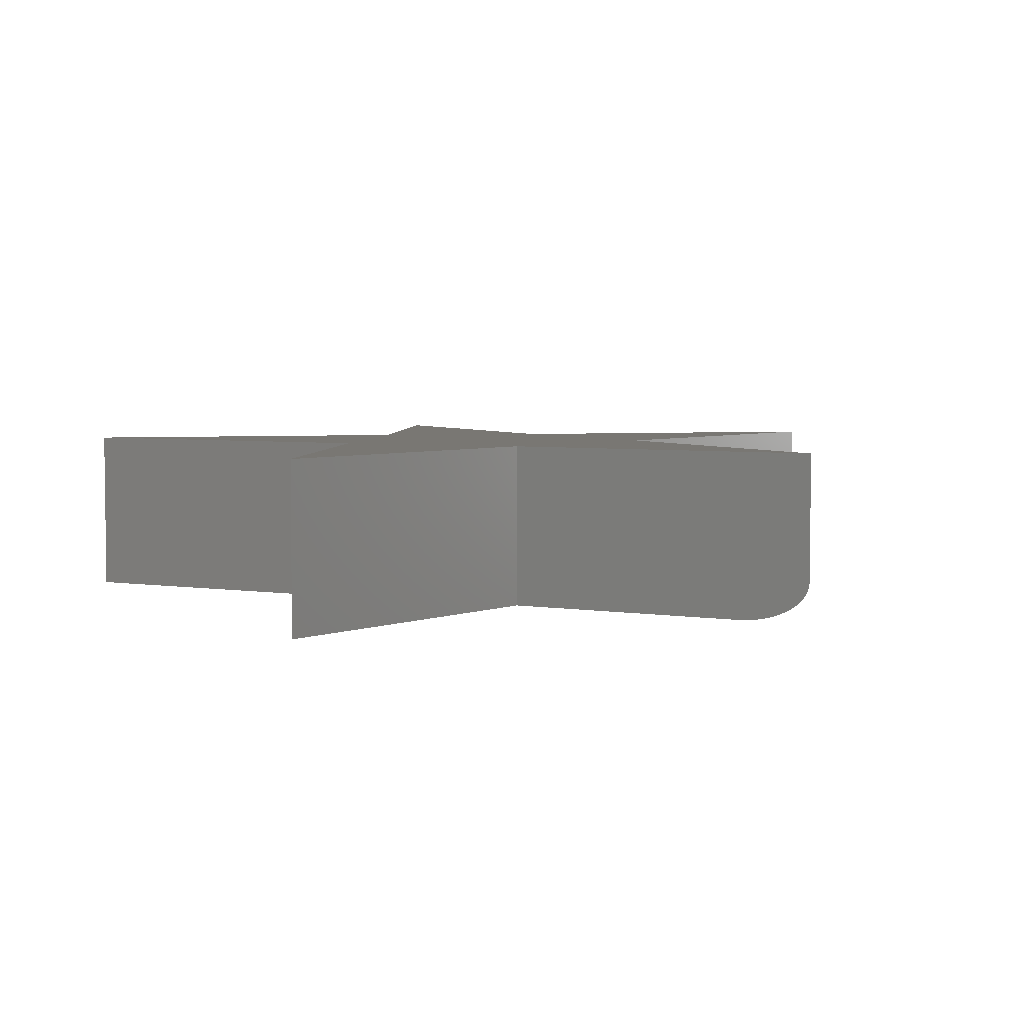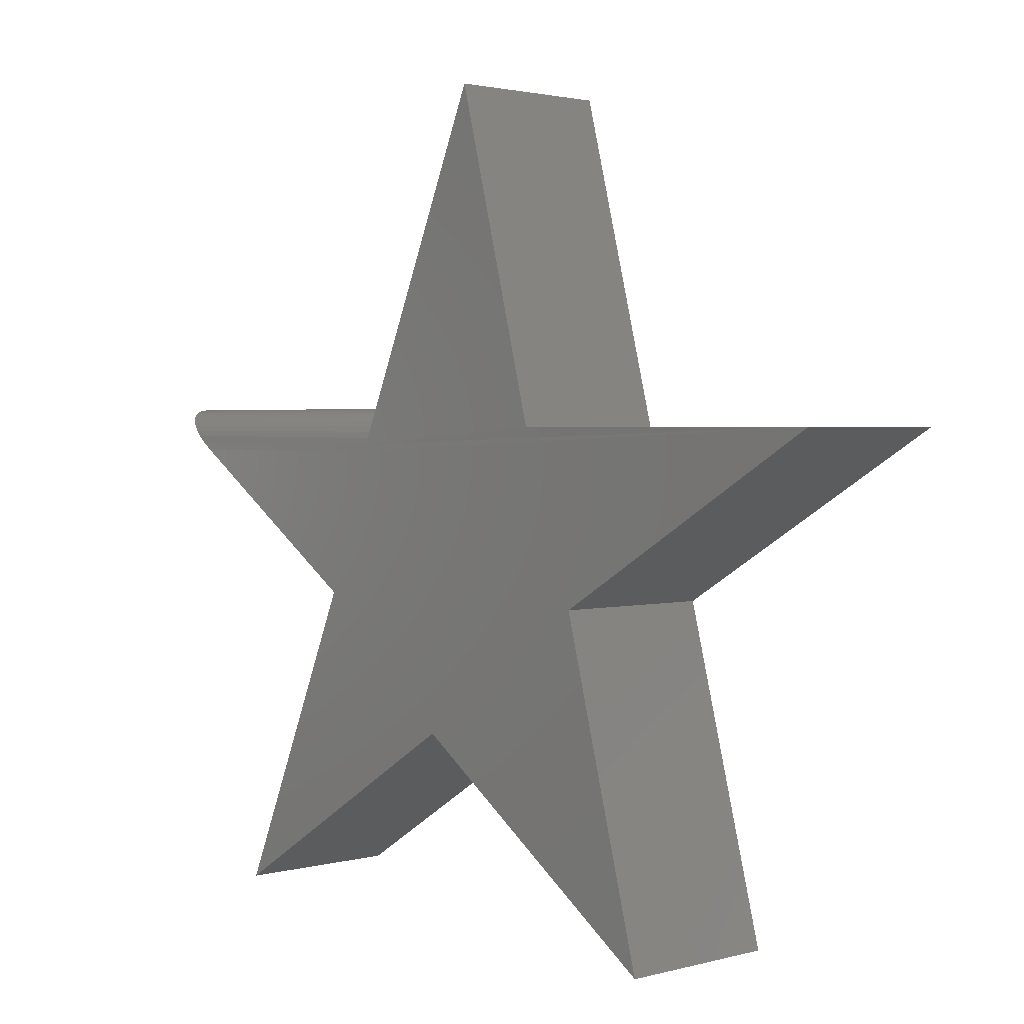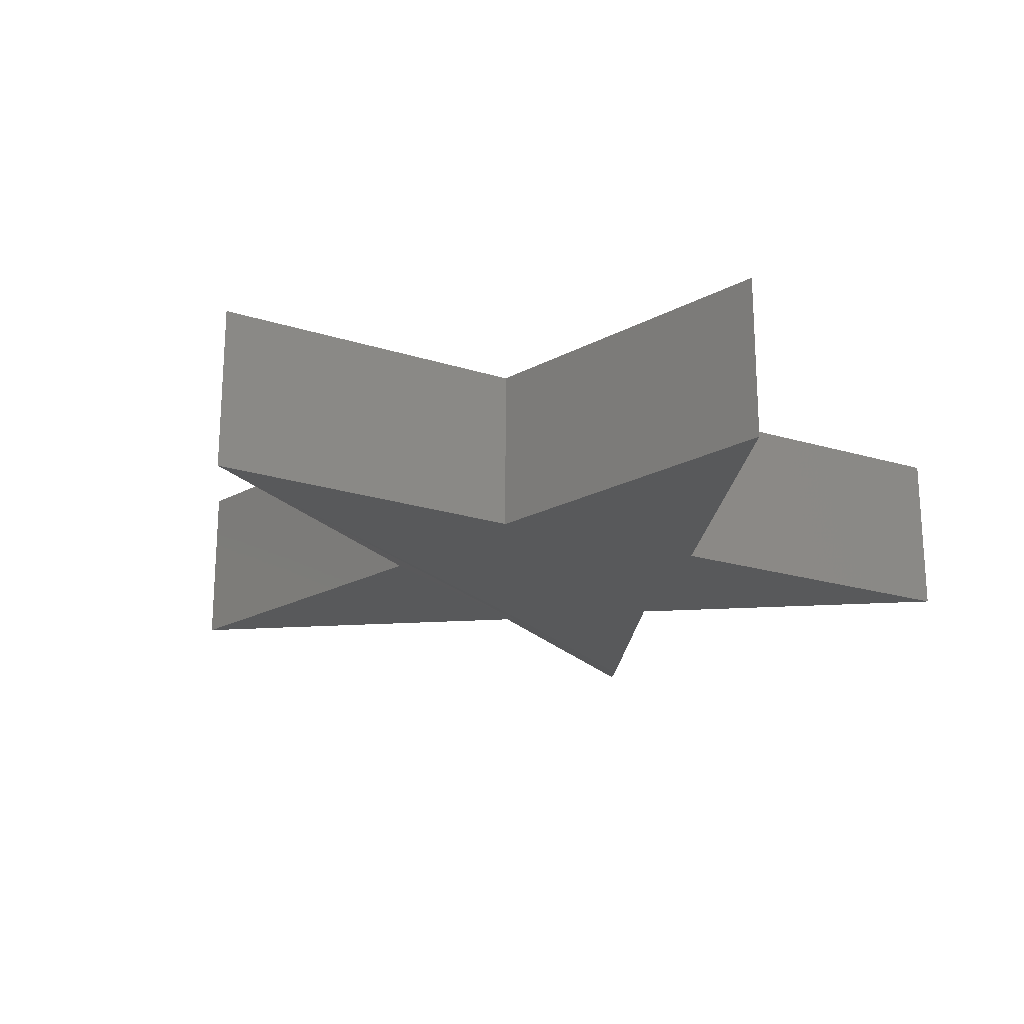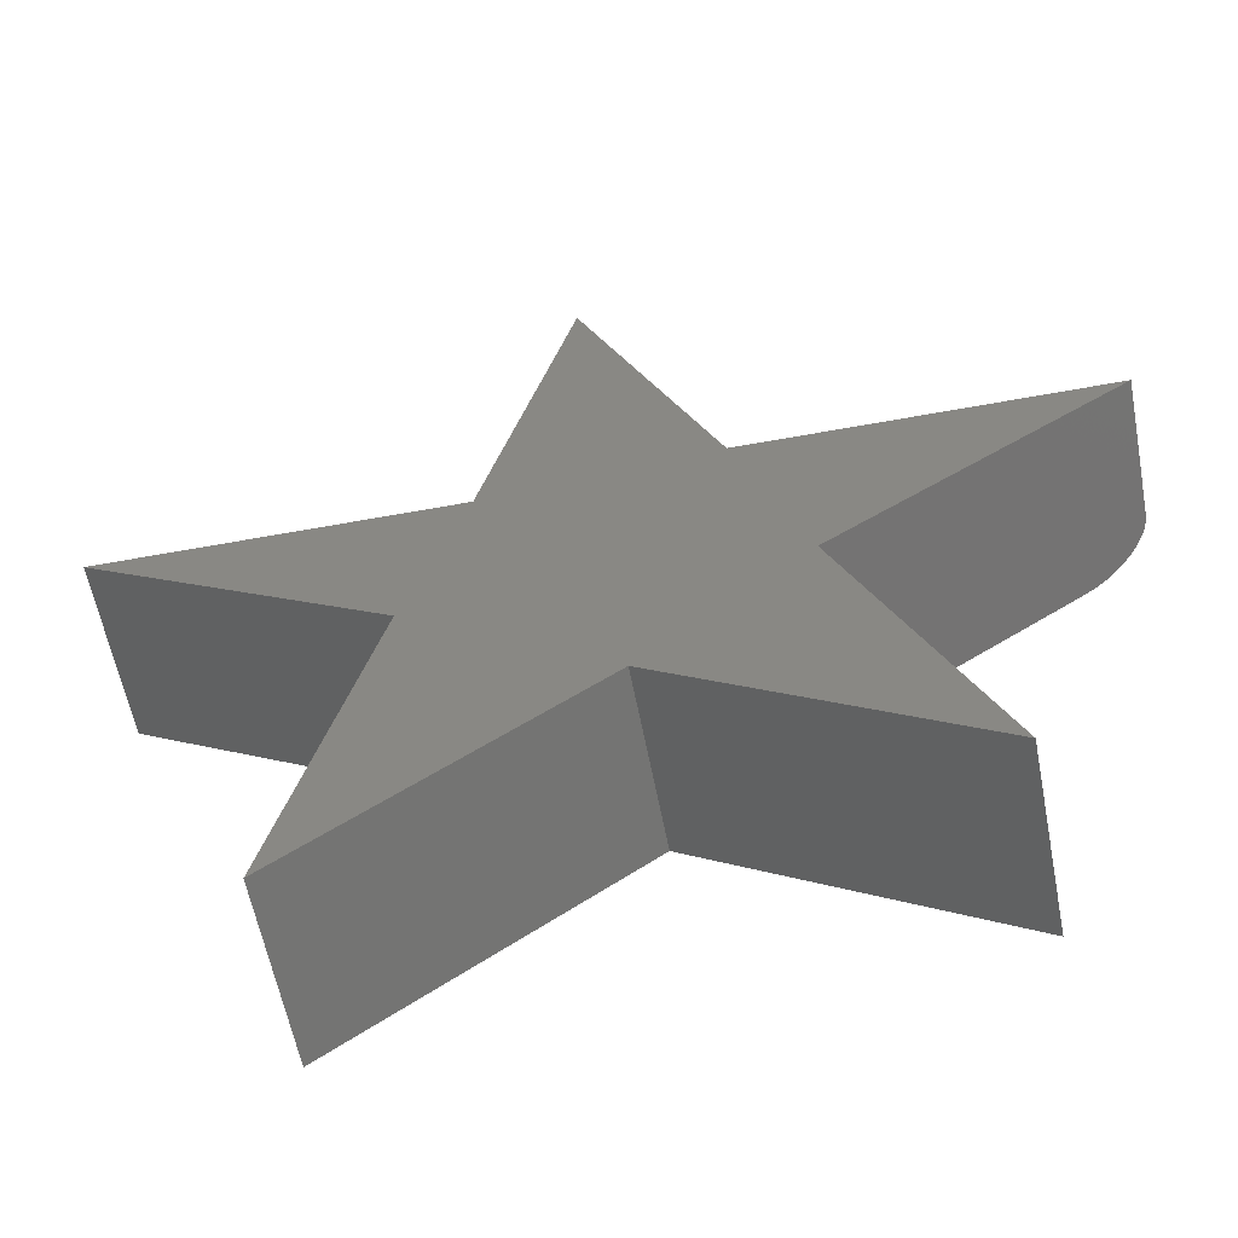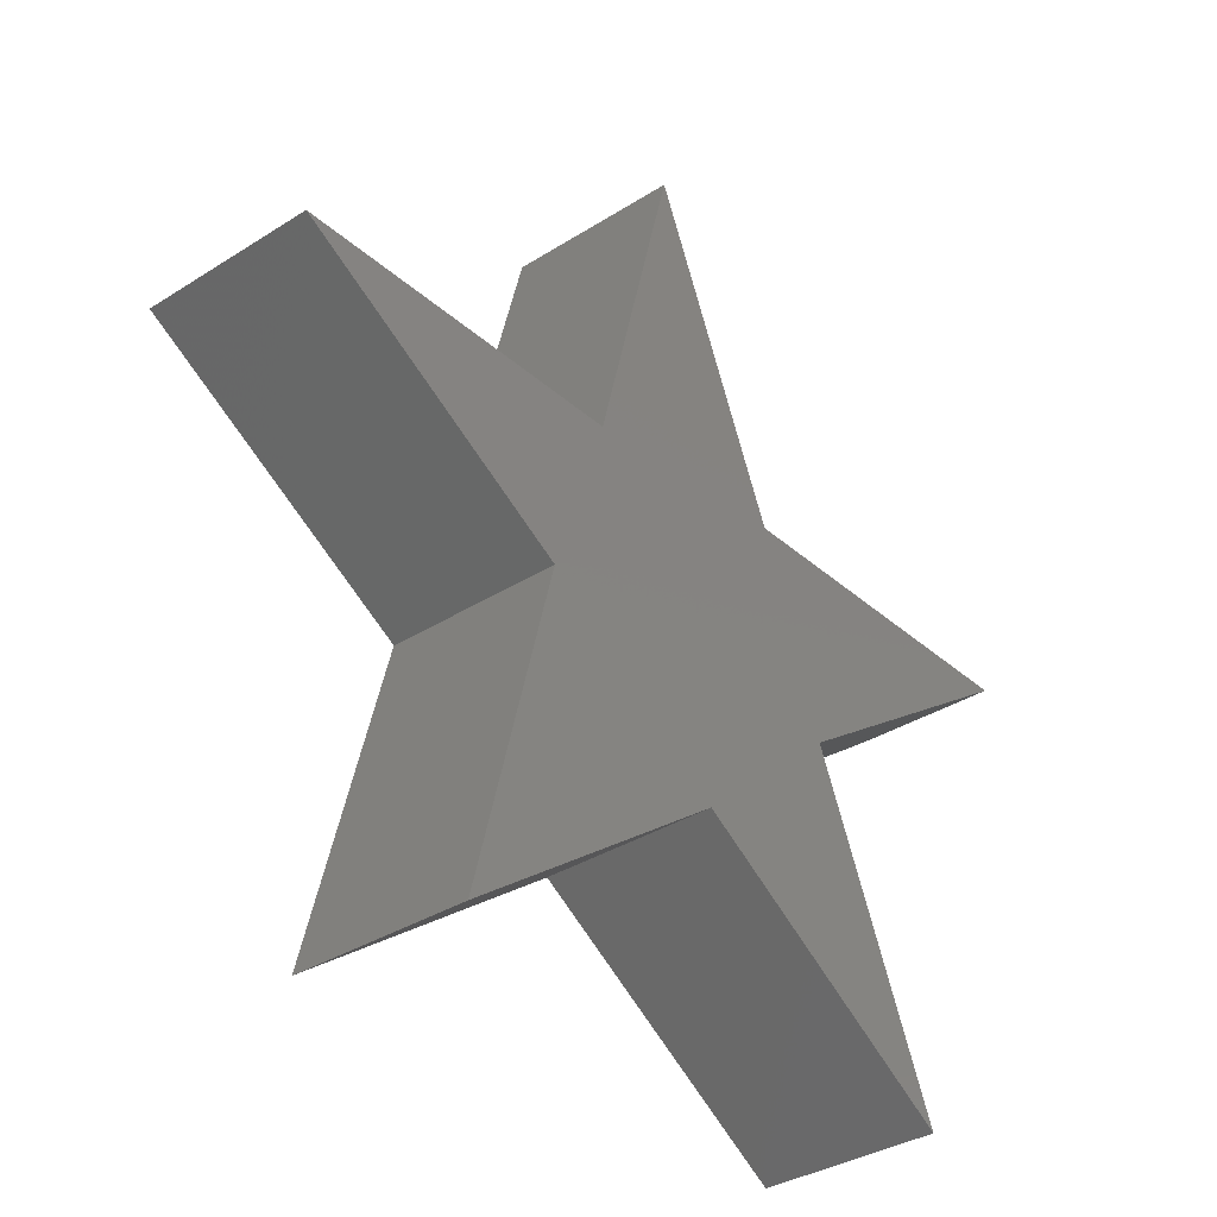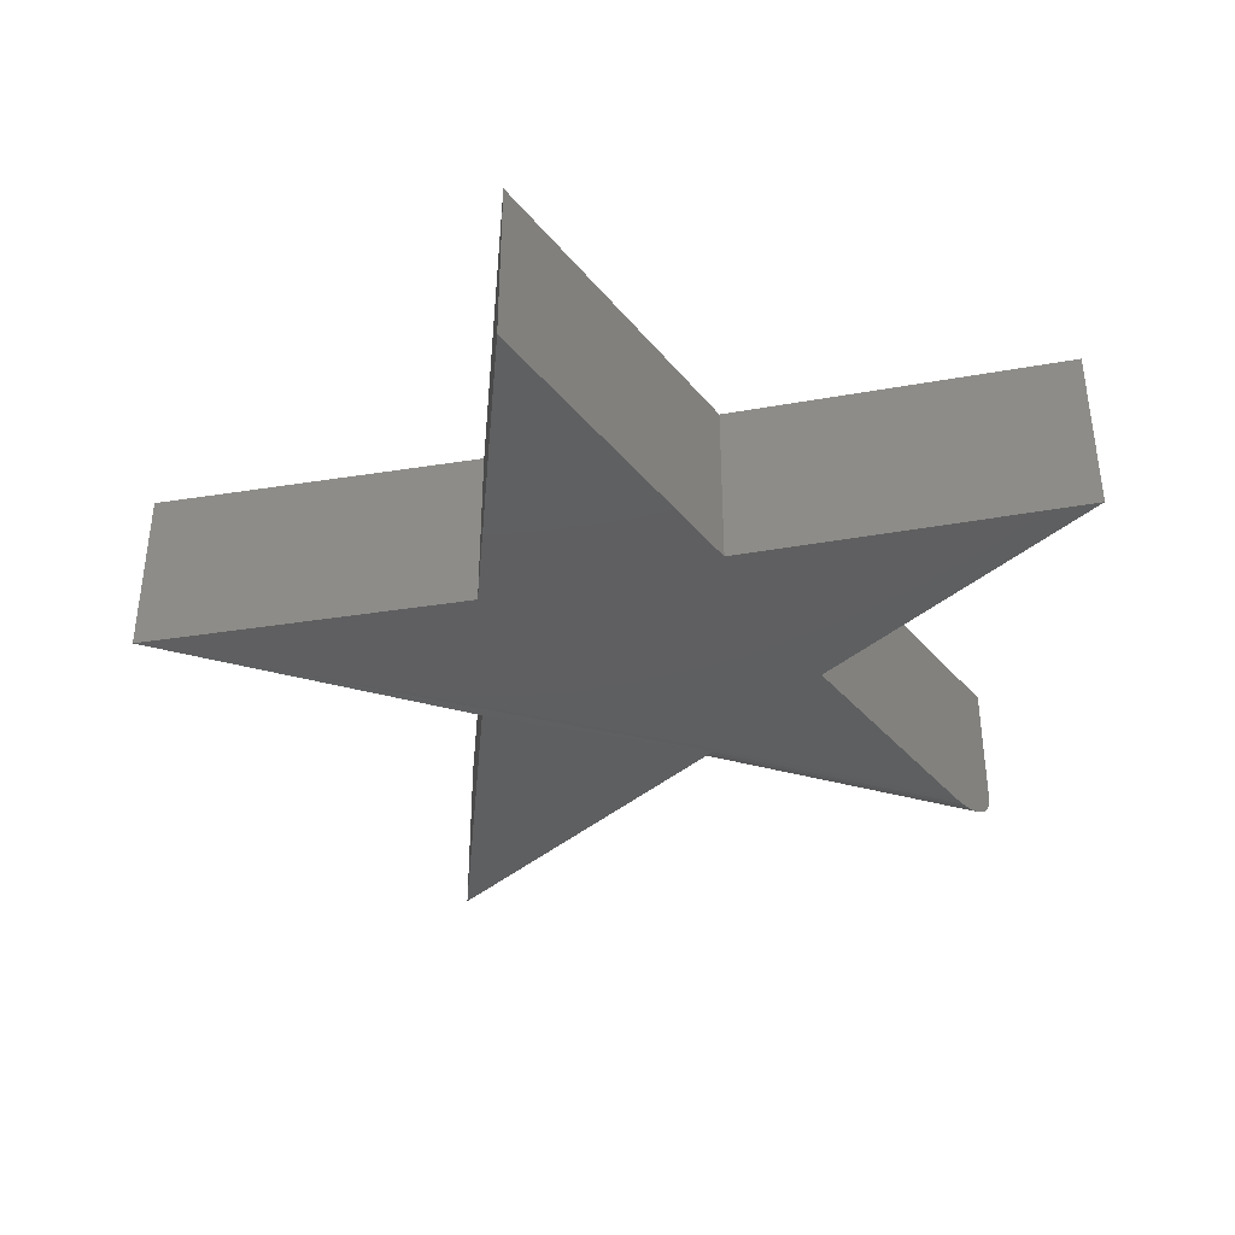
<metadata>
{"format":"stl","ext":"stl","renderer":"f3d","projection":"perspective","resolution":1024,"background":"white","views":[{"elev":4.5,"azim":-117.5,"up":"+Y"},{"elev":2.0,"azim":46.1,"up":"+Z"},{"elev":-21.3,"azim":119.4,"up":"+Y"},{"elev":-59.1,"azim":-169.2,"up":"+Z"},{"elev":-34.8,"azim":130.4,"up":"+Z"},{"elev":-38.3,"azim":160.4,"up":"+Y"}]}
</metadata>
<code>
# stl→obj: 42 verts, 80 faces
v 0.1218 -0.1562 -0.2984
v 0.1218 2.706e-17 -0.2984
v 0.04482 -0.1562 0.0009868
v 0.04482 3.941e-17 0.0009868
v 0.002056 -0.1562 -0.572
v -0.1348 -0.1562 -0.4523
v -0.2545 -0.1562 -0.7345
v -0.08892 -0.1558 -0.3143
v 0.4297 -0.1562 -0.2984
v -0.09149 -0.1562 -0.3203
v 0.1731 -0.1562 -0.4523
v -0.3262 -0.1562 -0.3203
v 0.2501 -0.1562 -0.7516
v -0.07492 -0.1172 -0.2812
v -0.07492 1.709e-17 -0.2812
v -0.3828 -0.1172 -0.2812
v -0.3828 0 -0.2812
v -0.3669 -0.1443 -0.2922
v -0.3457 -0.1539 -0.3069
v -0.3529 -0.1516 -0.3019
v -0.36 -0.1485 -0.297
v -0.336 -0.1557 -0.3136
v -0.3728 -0.1393 -0.2881
v -0.3775 -0.1337 -0.2849
v -0.3793 -0.1307 -0.2837
v -0.3808 -0.1276 -0.2827
v -0.3818 -0.1245 -0.2819
v -0.3825 -0.1212 -0.2815
v -0.1348 4.273e-18 -0.4523
v -0.07512 -0.1233 -0.2817
v -0.07573 -0.1293 -0.2832
v -0.07673 -0.135 -0.2855
v -0.0781 -0.1402 -0.2887
v -0.07979 -0.1448 -0.2927
v -0.08176 -0.1488 -0.2974
v -0.08398 -0.152 -0.3026
v -0.08639 -0.1544 -0.3083
v 0.1731 2.136e-17 -0.4523
v 0.4297 4.415e-17 -0.2984
v -0.2545 -1.804e-17 -0.7345
v 0.002056 5.222e-18 -0.572
v 0.2501 9.021e-18 -0.7516
f 1 2 3
f 3 2 4
f 5 6 7
f 3 8 1
f 9 1 8
f 9 8 10
f 9 10 11
f 10 12 11
f 11 12 6
f 11 6 13
f 13 6 5
f 14 15 16
f 16 15 17
f 18 19 20
f 18 20 21
f 22 19 18
f 22 18 23
f 22 23 24
f 22 24 25
f 22 25 26
f 22 26 27
f 22 27 28
f 22 28 16
f 22 16 17
f 22 17 12
f 12 17 6
f 6 17 29
f 3 4 15
f 3 15 14
f 3 14 30
f 3 30 31
f 3 31 32
f 3 32 33
f 3 33 34
f 3 34 35
f 3 35 36
f 3 36 37
f 3 37 8
f 11 38 9
f 9 38 39
f 12 8 22
f 12 10 8
f 14 28 30
f 14 16 28
f 28 27 30
f 30 27 26
f 30 26 31
f 26 25 31
f 31 25 24
f 31 24 32
f 32 24 23
f 32 23 33
f 33 23 18
f 33 18 34
f 34 18 21
f 34 21 35
f 35 21 20
f 35 20 36
f 36 20 19
f 36 19 37
f 37 19 22
f 37 22 8
f 2 39 38
f 2 38 29
f 2 29 17
f 2 17 15
f 2 15 4
f 40 29 41
f 41 29 38
f 41 38 42
f 9 39 1
f 1 39 2
f 13 42 11
f 11 42 38
f 5 41 13
f 13 41 42
f 7 40 5
f 5 40 41
f 6 29 7
f 7 29 40

</code>
